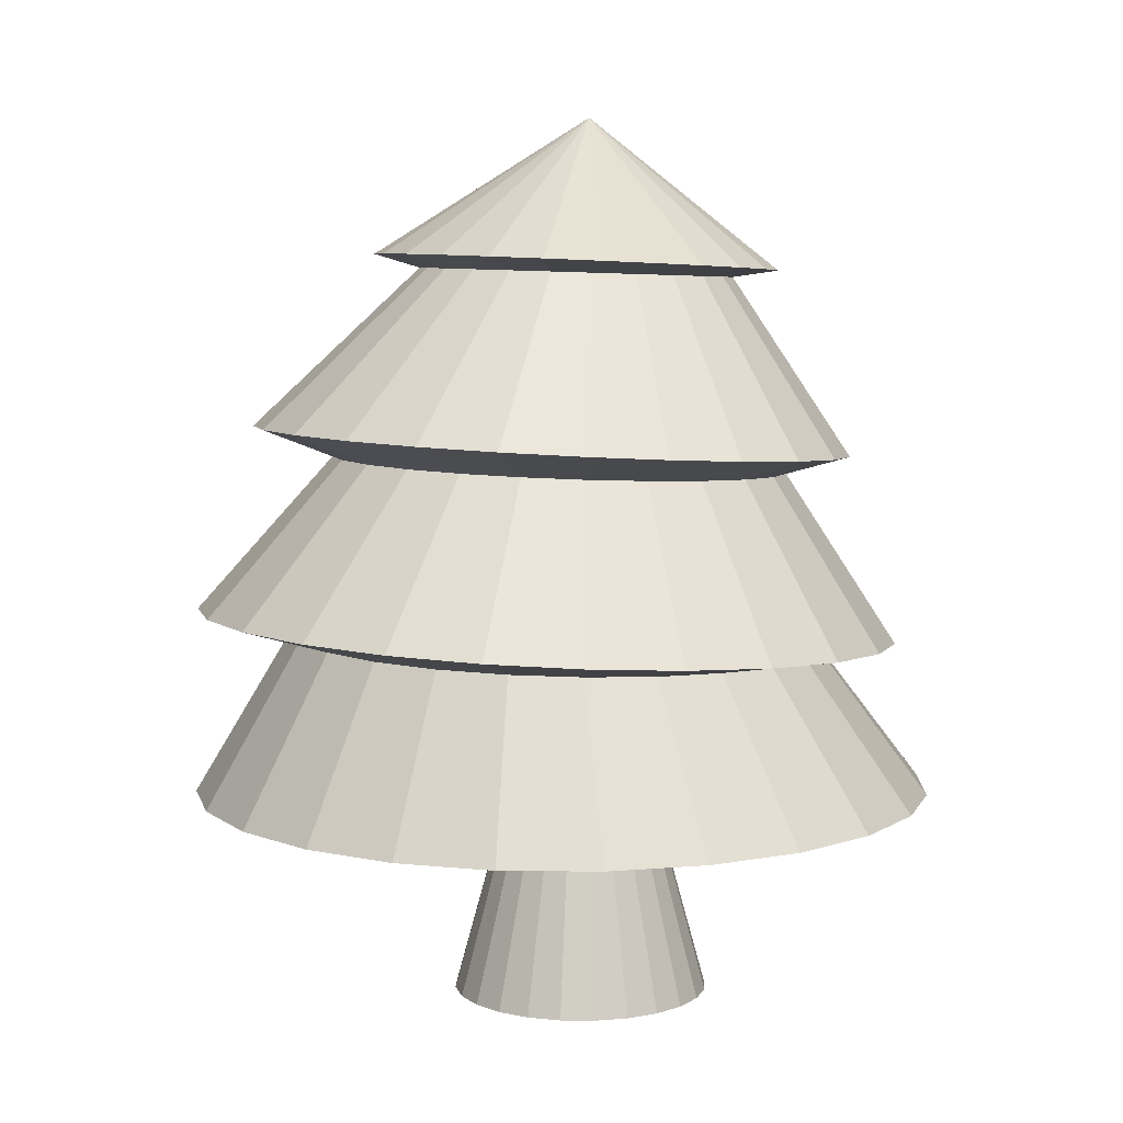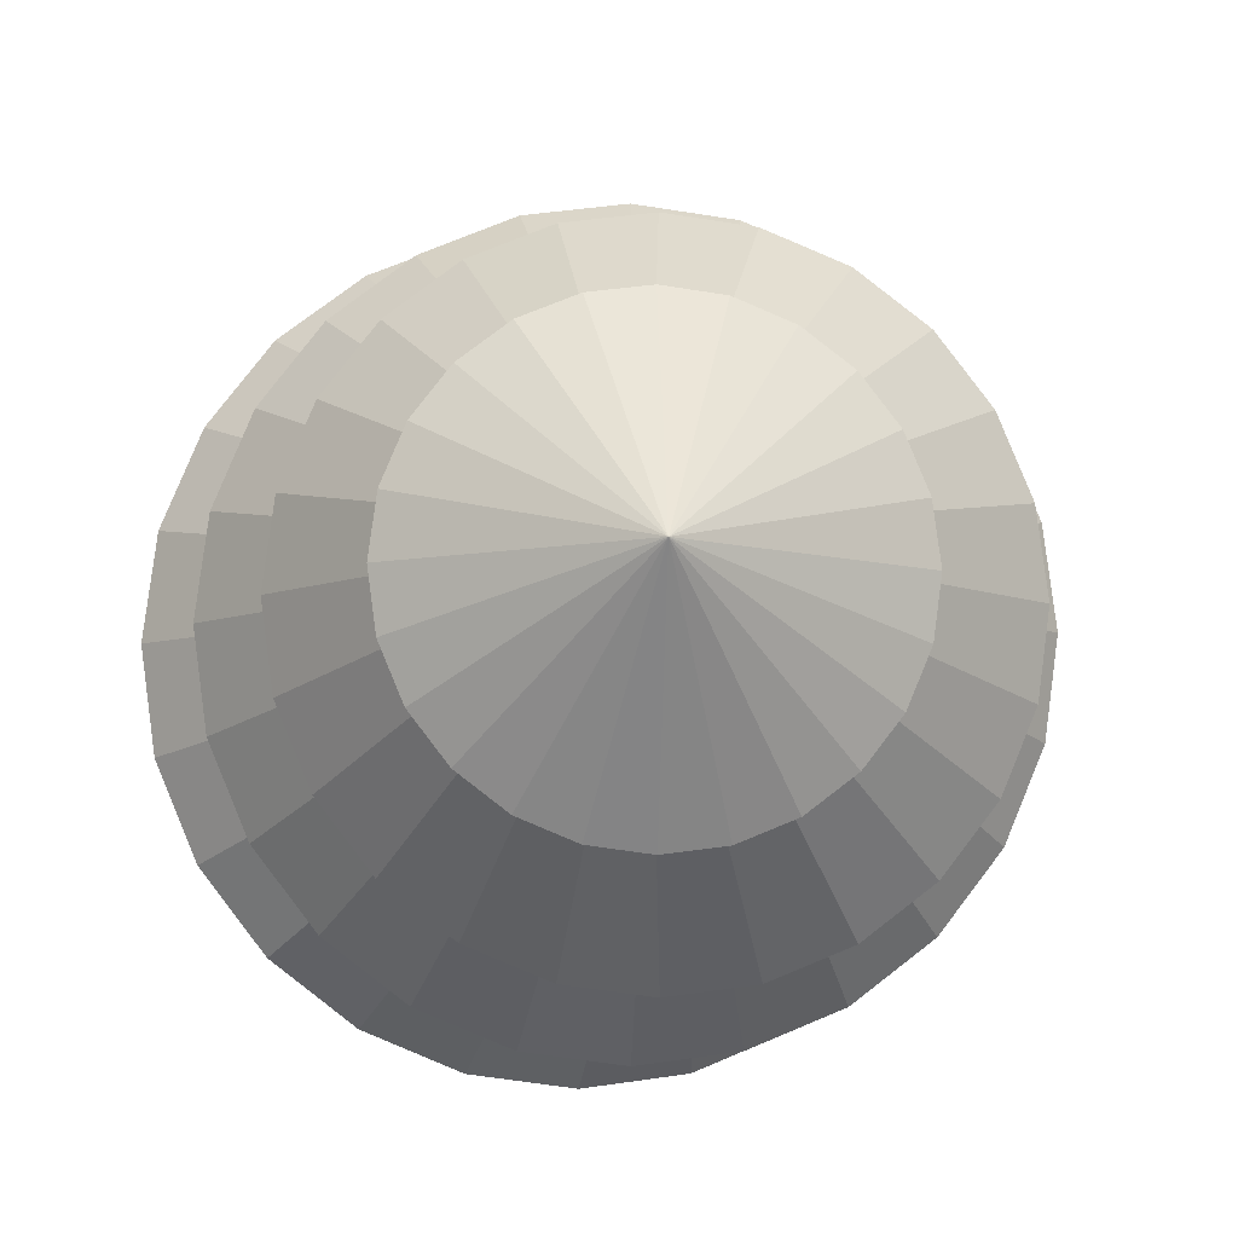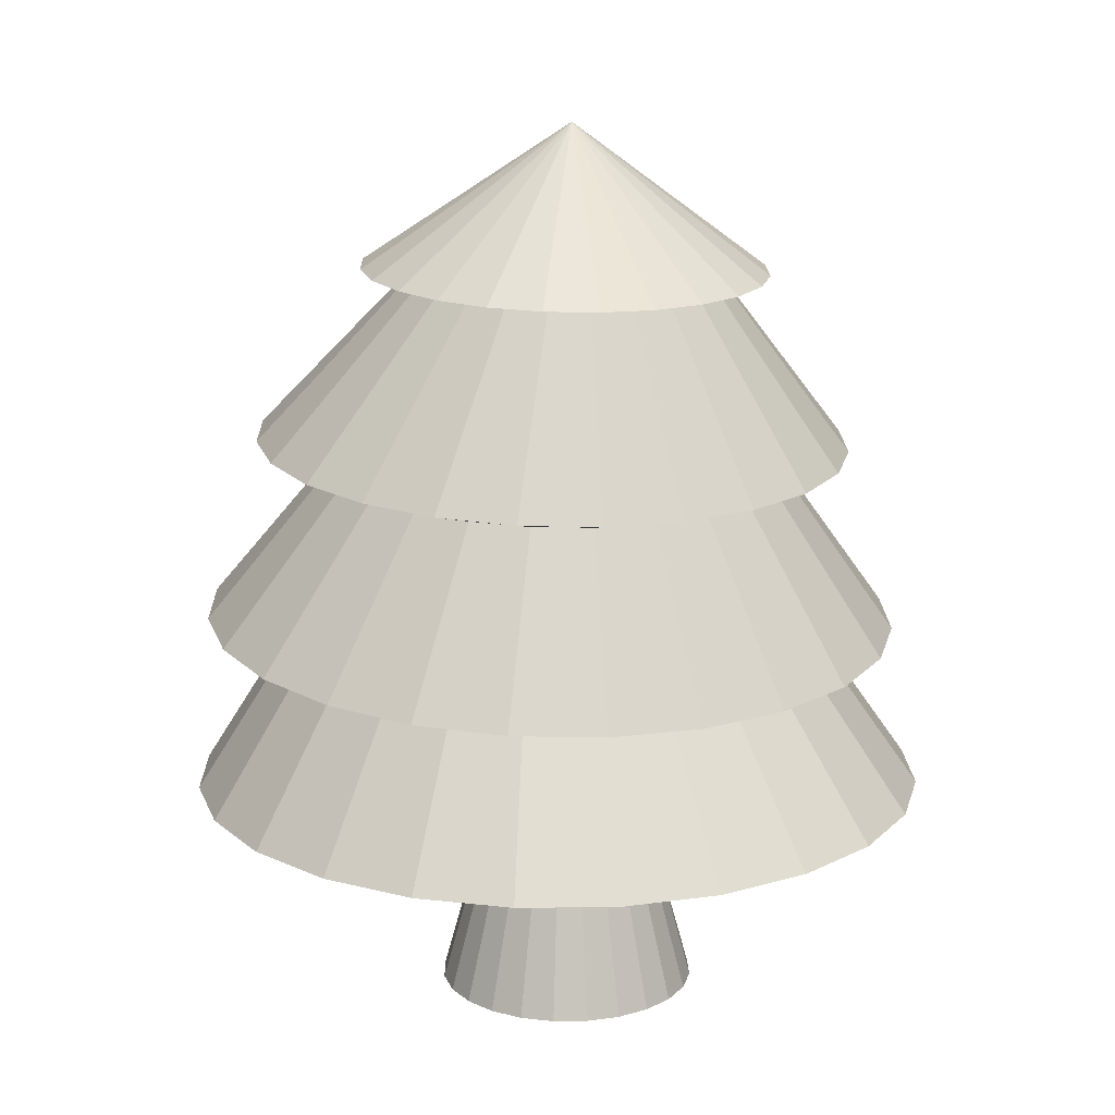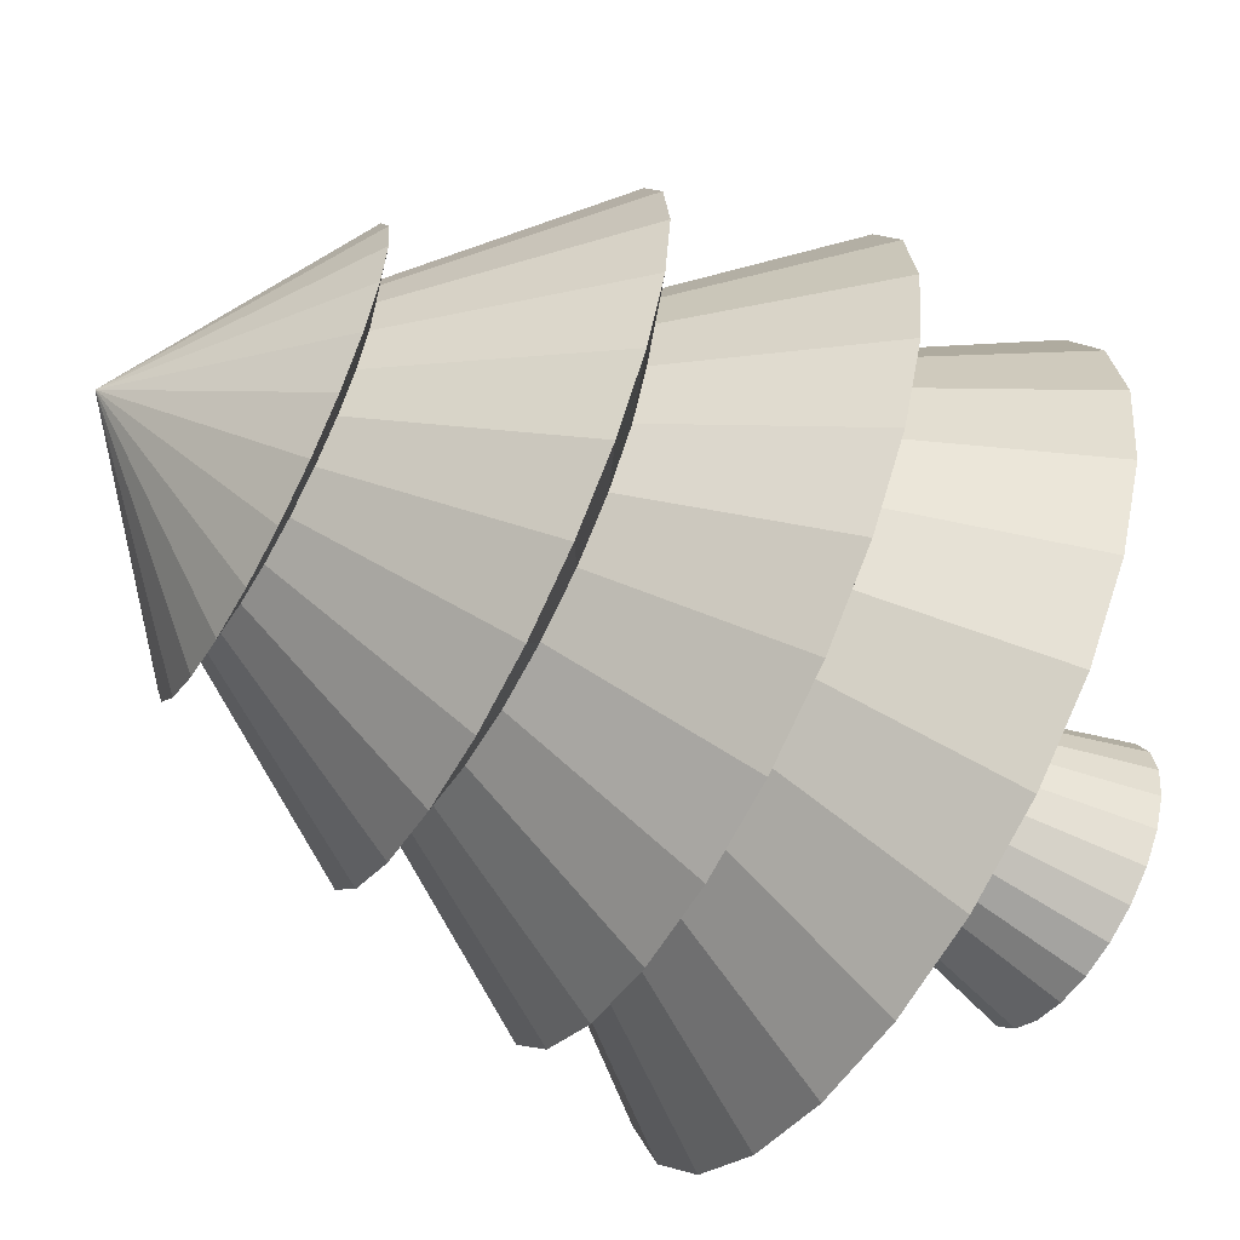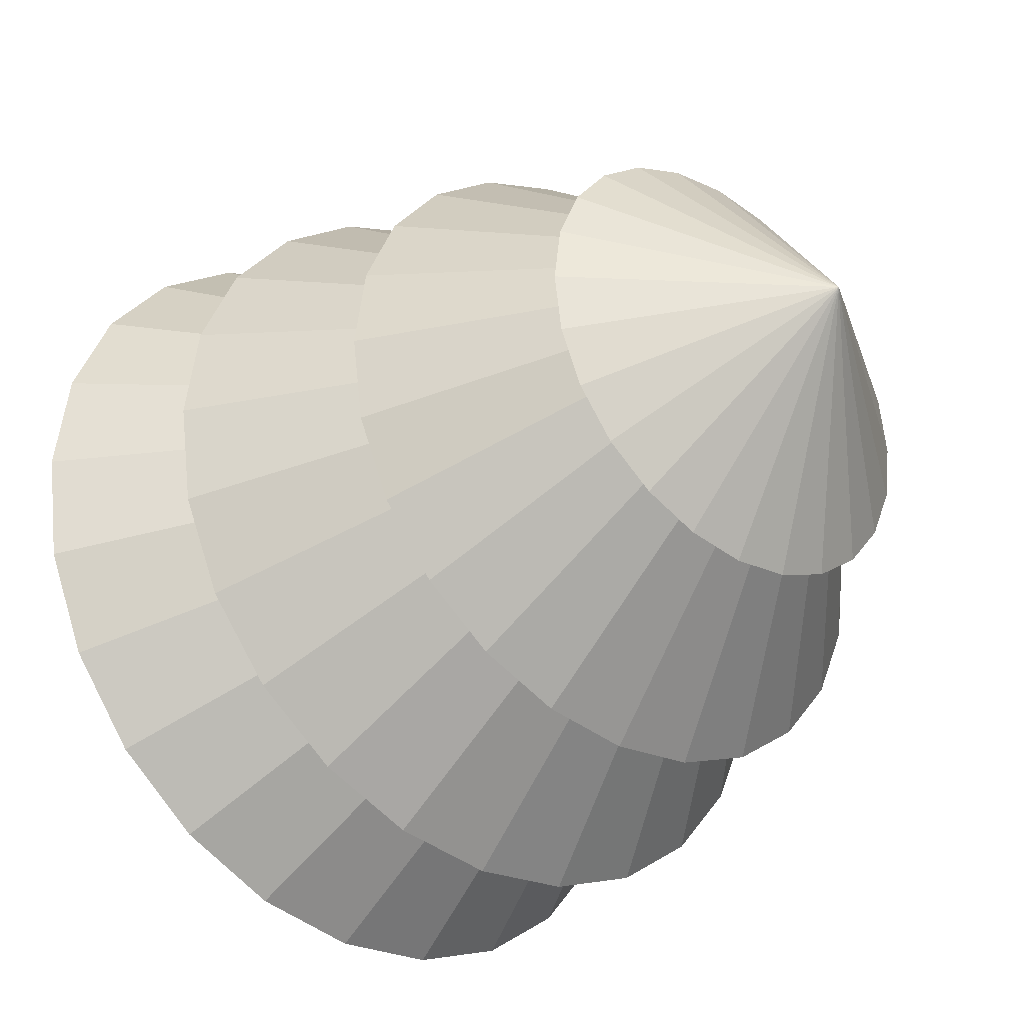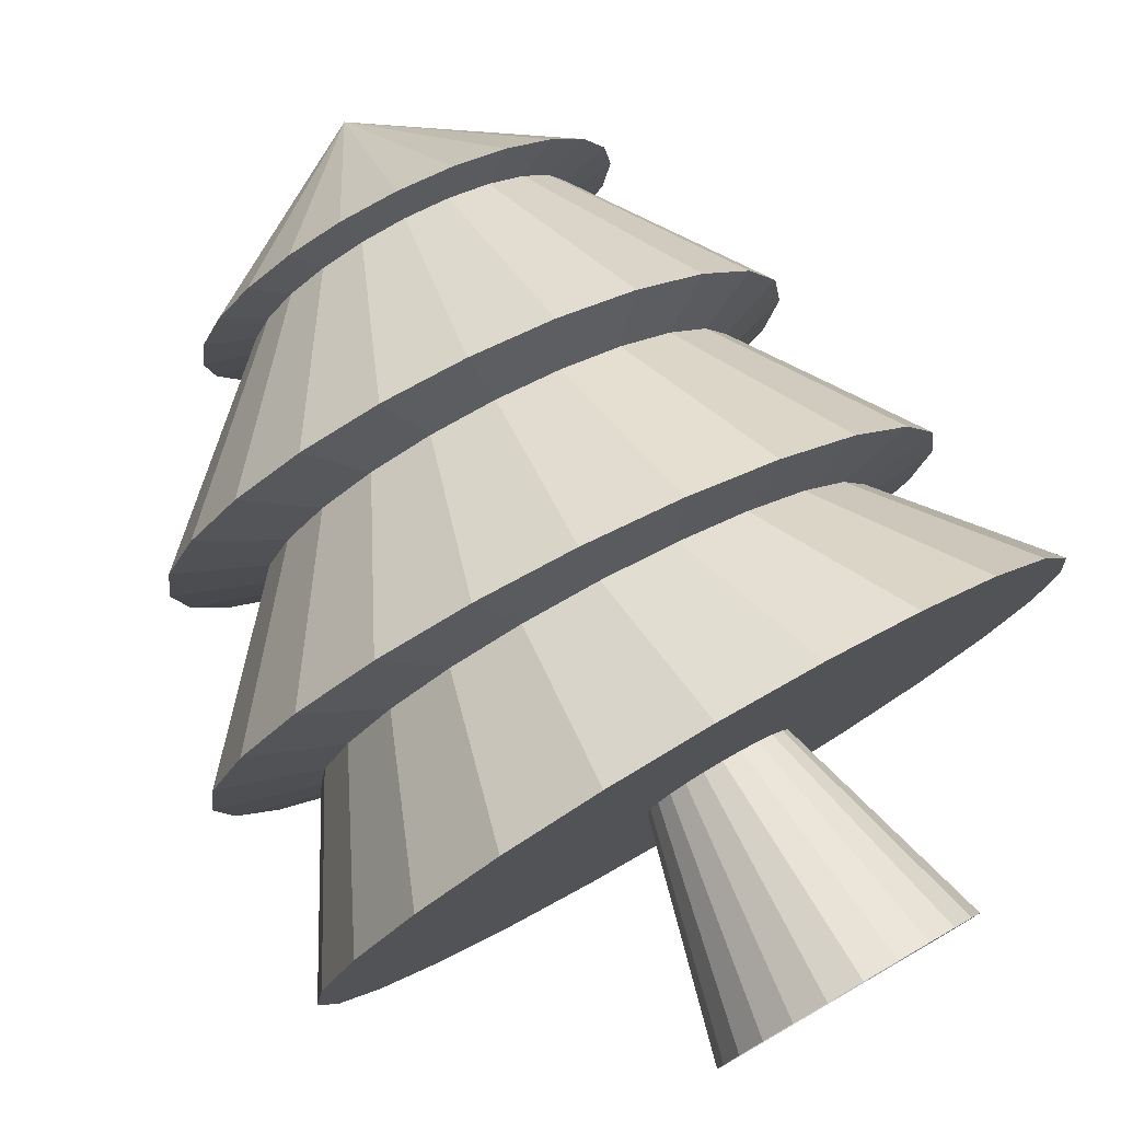
<metadata>
{"format":"obj","ext":"obj","renderer":"f3d","projection":"perspective","resolution":1024,"background":"white","views":[{"elev":7.5,"azim":-35.9,"up":"+Y"},{"elev":-7.0,"azim":171.4,"up":"+Z"},{"elev":15.4,"azim":66.1,"up":"+Y"},{"elev":-60.7,"azim":-121.1,"up":"+Z"},{"elev":-33.2,"azim":137.1,"up":"+Z"},{"elev":78.6,"azim":-30.2,"up":"+Z"}]}
</metadata>
<code>
o tree2_Cylinder.001
v 0.6648 -1.275 -0.1868
v 0.6648 -0.9639 -0.1016
v 0.7132 -1.275 -0.1804
v 0.6911 -0.9639 -0.09817
v 0.7582 -1.275 -0.1618
v 0.7157 -0.9639 -0.08802
v 0.7969 -1.275 -0.1321
v 0.7367 -0.9639 -0.07187
v 0.8266 -1.275 -0.09339
v 0.7529 -0.9639 -0.05082
v 0.8452 -1.275 -0.04834
v 0.763 -0.9639 -0.0263
v 0.8516 -1.275 -0
v 0.7665 -0.9639 0
v 0.8452 -1.275 0.04834
v 0.763 -0.9639 0.0263
v 0.8266 -1.275 0.09339
v 0.7529 -0.9639 0.05082
v 0.7969 -1.275 0.1321
v 0.7367 -0.9639 0.07187
v 0.7582 -1.275 0.1618
v 0.7157 -0.9639 0.08802
v 0.7132 -1.275 0.1804
v 0.6911 -0.9639 0.09817
v 0.6648 -1.275 0.1868
v 0.6648 -0.9639 0.1016
v 0.6165 -1.275 0.1804
v 0.6385 -0.9639 0.09817
v 0.5715 -1.275 0.1618
v 0.614 -0.9639 0.08802
v 0.5328 -1.275 0.1321
v 0.593 -0.9639 0.07187
v 0.5031 -1.275 0.09339
v 0.5768 -0.9639 0.05082
v 0.4844 -1.275 0.04834
v 0.5667 -0.9639 0.0263
v 0.4781 -1.275 0
v 0.5632 -0.9639 0
v 0.4844 -1.275 -0.04834
v 0.5667 -0.9639 -0.0263
v 0.5031 -1.275 -0.09339
v 0.5768 -0.9639 -0.05082
v 0.5328 -1.275 -0.1321
v 0.593 -0.9639 -0.07187
v 0.5715 -1.275 -0.1618
v 0.614 -0.9639 -0.08802
v 0.6165 -1.275 -0.1804
v 0.6385 -0.9639 -0.09817
v 0.6303 -0.9639 -0.5335
v 0.7684 -0.9639 -0.5153
v 0.8971 -0.9639 -0.462
v 1.008 -0.9639 -0.3773
v 1.092 -0.9639 -0.2668
v 1.146 -0.9639 -0.1381
v 1.164 -0.9639 -0
v 1.146 -0.9639 0.1381
v 1.092 -0.9639 0.2668
v 1.008 -0.9639 0.3773
v 0.8971 -0.9639 0.462
v 0.7684 -0.9639 0.5153
v 0.6303 -0.9639 0.5335
v 0.4922 -0.9639 0.5153
v 0.3636 -0.9639 0.462
v 0.2531 -0.9639 0.3773
v 0.1683 -0.9639 0.2668
v 0.115 -0.9639 0.1381
v 0.0968 -0.9639 0
v 0.115 -0.9639 -0.1381
v 0.1683 -0.9639 -0.2668
v 0.2531 -0.9639 -0.3773
v 0.3636 -0.9639 -0.462
v 0.4922 -0.9639 -0.5153
v 0.6181 -0.7446 -0.3854
v 0.7178 -0.7482 -0.3722
v 0.8107 -0.7515 -0.3337
v 0.8905 -0.7543 -0.2725
v 0.9517 -0.7565 -0.1927
v 0.9901 -0.7578 -0.09974
v 1.003 -0.7583 -0
v 0.9901 -0.7578 0.09974
v 0.9517 -0.7565 0.1927
v 0.8905 -0.7543 0.2725
v 0.8107 -0.7515 0.3337
v 0.7178 -0.7482 0.3722
v 0.6181 -0.7446 0.3854
v 0.5185 -0.7411 0.3722
v 0.4256 -0.7378 0.3337
v 0.3458 -0.735 0.2725
v 0.2846 -0.7328 0.1927
v 0.2461 -0.7315 0.09974
v 0.233 -0.731 0
v 0.2461 -0.7315 -0.09974
v 0.2846 -0.7328 -0.1927
v 0.3458 -0.735 -0.2725
v 0.4256 -0.7378 -0.3337
v 0.5185 -0.7411 -0.3722
v 0.6039 -0.7203 -0.5041
v 0.7341 -0.7279 -0.487
v 0.8555 -0.7351 -0.4366
v 0.9597 -0.7412 -0.3565
v 1.04 -0.7459 -0.2521
v 1.09 -0.7489 -0.1305
v 1.107 -0.7499 -0
v 1.09 -0.7489 0.1305
v 1.04 -0.7459 0.2521
v 0.9597 -0.7412 0.3565
v 0.8555 -0.7351 0.4366
v 0.7341 -0.7279 0.487
v 0.6039 -0.7203 0.5041
v 0.4737 -0.7126 0.487
v 0.3524 -0.7055 0.4366
v 0.2482 -0.6994 0.3565
v 0.1682 -0.6947 0.2521
v 0.118 -0.6917 0.1305
v 0.1008 -0.6907 0
v 0.118 -0.6917 -0.1305
v 0.1682 -0.6947 -0.2521
v 0.2482 -0.6994 -0.3565
v 0.3524 -0.7055 -0.4366
v 0.4737 -0.7126 -0.487
v 0.6276 -0.4908 -0.3277
v 0.7124 -0.4948 -0.3165
v 0.7915 -0.4985 -0.2838
v 0.8594 -0.5017 -0.2317
v 0.9115 -0.5041 -0.1639
v 0.9443 -0.5057 -0.08482
v 0.9554 -0.5062 -0
v 0.9443 -0.5057 0.08482
v 0.9115 -0.5041 0.1639
v 0.8594 -0.5017 0.2317
v 0.7915 -0.4985 0.2838
v 0.7124 -0.4948 0.3165
v 0.6276 -0.4908 0.3277
v 0.5427 -0.4869 0.3165
v 0.4637 -0.4832 0.2838
v 0.3958 -0.48 0.2317
v 0.3436 -0.4775 0.1639
v 0.3109 -0.476 0.08482
v 0.2997 -0.4755 0
v 0.3109 -0.476 -0.08482
v 0.3436 -0.4775 -0.1639
v 0.3958 -0.48 -0.2317
v 0.4637 -0.4832 -0.2838
v 0.5427 -0.4869 -0.3165
v 0.6134 -0.4563 -0.429
v 0.7243 -0.4633 -0.4144
v 0.8277 -0.4698 -0.3715
v 0.9164 -0.4754 -0.3033
v 0.9846 -0.4797 -0.2145
v 1.027 -0.4824 -0.111
v 1.042 -0.4834 -0
v 1.027 -0.4824 0.111
v 0.9846 -0.4797 0.2145
v 0.9164 -0.4754 0.3033
v 0.8277 -0.4698 0.3715
v 0.7243 -0.4633 0.4144
v 0.6134 -0.4563 0.429
v 0.5024 -0.4493 0.4144
v 0.3991 -0.4428 0.3715
v 0.3103 -0.4372 0.3033
v 0.2422 -0.4329 0.2145
v 0.1994 -0.4302 0.111
v 0.1848 -0.4293 0
v 0.1994 -0.4302 -0.111
v 0.2422 -0.4329 -0.2145
v 0.3103 -0.4372 -0.3033
v 0.3991 -0.4428 -0.3715
v 0.5024 -0.4493 -0.4144
v 0.657 -0.2167 -0.2255
v 0.7157 -0.2189 -0.2179
v 0.7703 -0.2209 -0.1953
v 0.8173 -0.2227 -0.1595
v 0.8533 -0.224 -0.1128
v 0.8759 -0.2248 -0.05838
v 0.8836 -0.2251 -0
v 0.8759 -0.2248 0.05838
v 0.8533 -0.224 0.1128
v 0.8173 -0.2227 0.1595
v 0.7703 -0.2209 0.1953
v 0.7157 -0.2189 0.2179
v 0.657 -0.2167 0.2255
v 0.5984 -0.2145 0.2179
v 0.5437 -0.2125 0.1953
v 0.4968 -0.2108 0.1595
v 0.4608 -0.2094 0.1128
v 0.4381 -0.2086 0.05838
v 0.4304 -0.2083 0
v 0.4381 -0.2086 -0.05838
v 0.4608 -0.2094 -0.1128
v 0.4968 -0.2108 -0.1595
v 0.5437 -0.2125 -0.1953
v 0.5984 -0.2145 -0.2179
v 0.657 -0.2025 -0.2901
v 0.7324 -0.2063 -0.2802
v 0.8026 -0.2099 -0.2512
v 0.863 -0.2129 -0.2051
v 0.9092 -0.2153 -0.1451
v 0.9383 -0.2167 -0.07508
v 0.9482 -0.2172 -0
v 0.9383 -0.2167 0.07508
v 0.9092 -0.2153 0.1451
v 0.863 -0.2129 0.2051
v 0.8026 -0.2099 0.2512
v 0.7324 -0.2063 0.2802
v 0.657 -0.2025 0.2901
v 0.5817 -0.1987 0.2802
v 0.5114 -0.1951 0.2512
v 0.4511 -0.1921 0.2051
v 0.4048 -0.1897 0.1451
v 0.3757 -0.1883 0.07508
v 0.3658 -0.1878 0
v 0.3757 -0.1883 -0.07508
v 0.4048 -0.1897 -0.1451
v 0.4511 -0.1921 -0.2051
v 0.5114 -0.1951 -0.2512
v 0.5817 -0.1987 -0.2802
v 0.6795 0.003838 0
f 14 12 54 55
f 69 68 92 93
f 24 22 59 60
f 34 32 64 65
f 44 42 69 70
f 10 8 52 53
f 20 18 57 58
f 30 28 62 63
f 40 38 67 68
f 2 48 72 49
f 6 4 50 51
f 16 14 55 56
f 26 24 60 61
f 36 34 65 66
f 46 44 70 71
f 12 10 53 54
f 22 20 58 59
f 32 30 63 64
f 42 40 68 69
f 8 6 51 52
f 18 16 56 57
f 4 2 49 50
f 28 26 61 62
f 38 36 66 67
f 48 46 71 72
f 82 81 105 106
f 62 61 85 86
f 55 54 78 79
f 70 69 93 94
f 63 62 86 87
f 56 55 79 80
f 71 70 94 95
f 64 63 87 88
f 57 56 80 81
f 72 71 95 96
f 50 49 73 74
f 65 64 88 89
f 58 57 81 82
f 49 72 96 73
f 51 50 74 75
f 66 65 89 90
f 59 58 82 83
f 52 51 75 76
f 67 66 90 91
f 60 59 83 84
f 53 52 76 77
f 68 67 91 92
f 61 60 84 85
f 54 53 77 78
f 110 109 133 134
f 73 96 120 97
f 75 74 98 99
f 90 89 113 114
f 83 82 106 107
f 76 75 99 100
f 91 90 114 115
f 84 83 107 108
f 77 76 100 101
f 92 91 115 116
f 85 84 108 109
f 78 77 101 102
f 93 92 116 117
f 86 85 109 110
f 79 78 102 103
f 94 93 117 118
f 87 86 110 111
f 80 79 103 104
f 95 94 118 119
f 88 87 111 112
f 81 80 104 105
f 96 95 119 120
f 74 73 97 98
f 89 88 112 113
f 121 144 168 145
f 103 102 126 127
f 118 117 141 142
f 111 110 134 135
f 104 103 127 128
f 119 118 142 143
f 112 111 135 136
f 105 104 128 129
f 120 119 143 144
f 98 97 121 122
f 113 112 136 137
f 106 105 129 130
f 97 120 144 121
f 99 98 122 123
f 114 113 137 138
f 107 106 130 131
f 100 99 123 124
f 115 114 138 139
f 108 107 131 132
f 101 100 124 125
f 116 115 139 140
f 109 108 132 133
f 102 101 125 126
f 117 116 140 141
f 158 157 181 182
f 123 122 146 147
f 138 137 161 162
f 131 130 154 155
f 124 123 147 148
f 139 138 162 163
f 132 131 155 156
f 125 124 148 149
f 140 139 163 164
f 133 132 156 157
f 126 125 149 150
f 141 140 164 165
f 134 133 157 158
f 127 126 150 151
f 142 141 165 166
f 135 134 158 159
f 128 127 151 152
f 143 142 166 167
f 136 135 159 160
f 129 128 152 153
f 144 143 167 168
f 122 121 145 146
f 137 136 160 161
f 130 129 153 154
f 171 170 194 195
f 151 150 174 175
f 166 165 189 190
f 159 158 182 183
f 152 151 175 176
f 167 166 190 191
f 160 159 183 184
f 153 152 176 177
f 168 167 191 192
f 146 145 169 170
f 161 160 184 185
f 154 153 177 178
f 145 168 192 169
f 147 146 170 171
f 162 161 185 186
f 155 154 178 179
f 148 147 171 172
f 163 162 186 187
f 156 155 179 180
f 149 148 172 173
f 164 163 187 188
f 157 156 180 181
f 150 149 173 174
f 165 164 188 189
f 199 198 217
f 186 185 209 210
f 179 178 202 203
f 172 171 195 196
f 187 186 210 211
f 180 179 203 204
f 173 172 196 197
f 188 187 211 212
f 181 180 204 205
f 174 173 197 198
f 189 188 212 213
f 182 181 205 206
f 175 174 198 199
f 190 189 213 214
f 183 182 206 207
f 176 175 199 200
f 191 190 214 215
f 184 183 207 208
f 177 176 200 201
f 192 191 215 216
f 170 169 193 194
f 185 184 208 209
f 178 177 201 202
f 169 192 216 193
f 214 213 217
f 207 206 217
f 200 199 217
f 215 214 217
f 208 207 217
f 201 200 217
f 216 215 217
f 194 193 217
f 209 208 217
f 202 201 217
f 193 216 217
f 195 194 217
f 210 209 217
f 203 202 217
f 196 195 217
f 211 210 217
f 204 203 217
f 197 196 217
f 212 211 217
f 205 204 217
f 198 197 217
f 213 212 217
f 206 205 217
f 1 2 4 3
f 3 4 6 5
f 5 6 8 7
f 7 8 10 9
f 9 10 12 11
f 11 12 14 13
f 13 14 16 15
f 15 16 18 17
f 17 18 20 19
f 19 20 22 21
f 21 22 24 23
f 23 24 26 25
f 25 26 28 27
f 27 28 30 29
f 29 30 32 31
f 31 32 34 33
f 33 34 36 35
f 35 36 38 37
f 37 38 40 39
f 39 40 42 41
f 41 42 44 43
f 43 44 46 45
f 45 46 48 47
f 47 48 2 1

</code>
